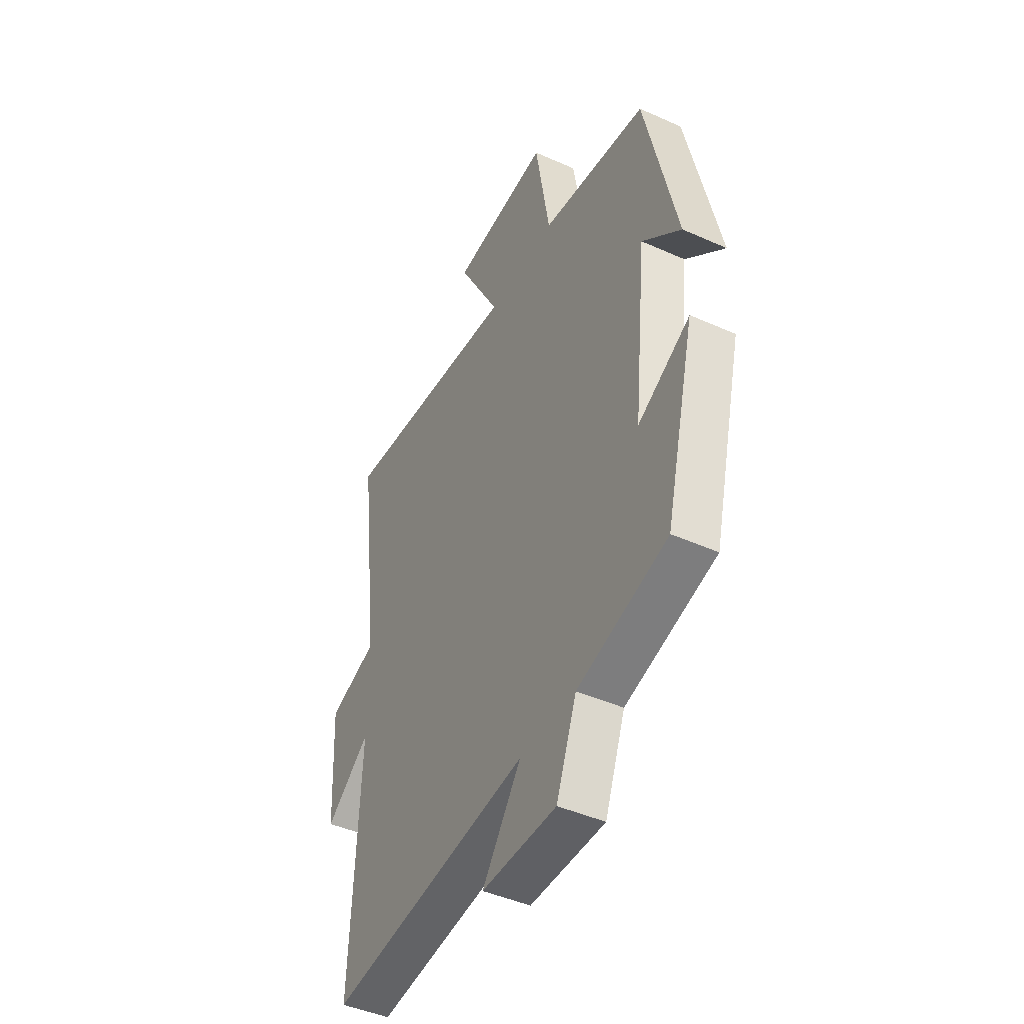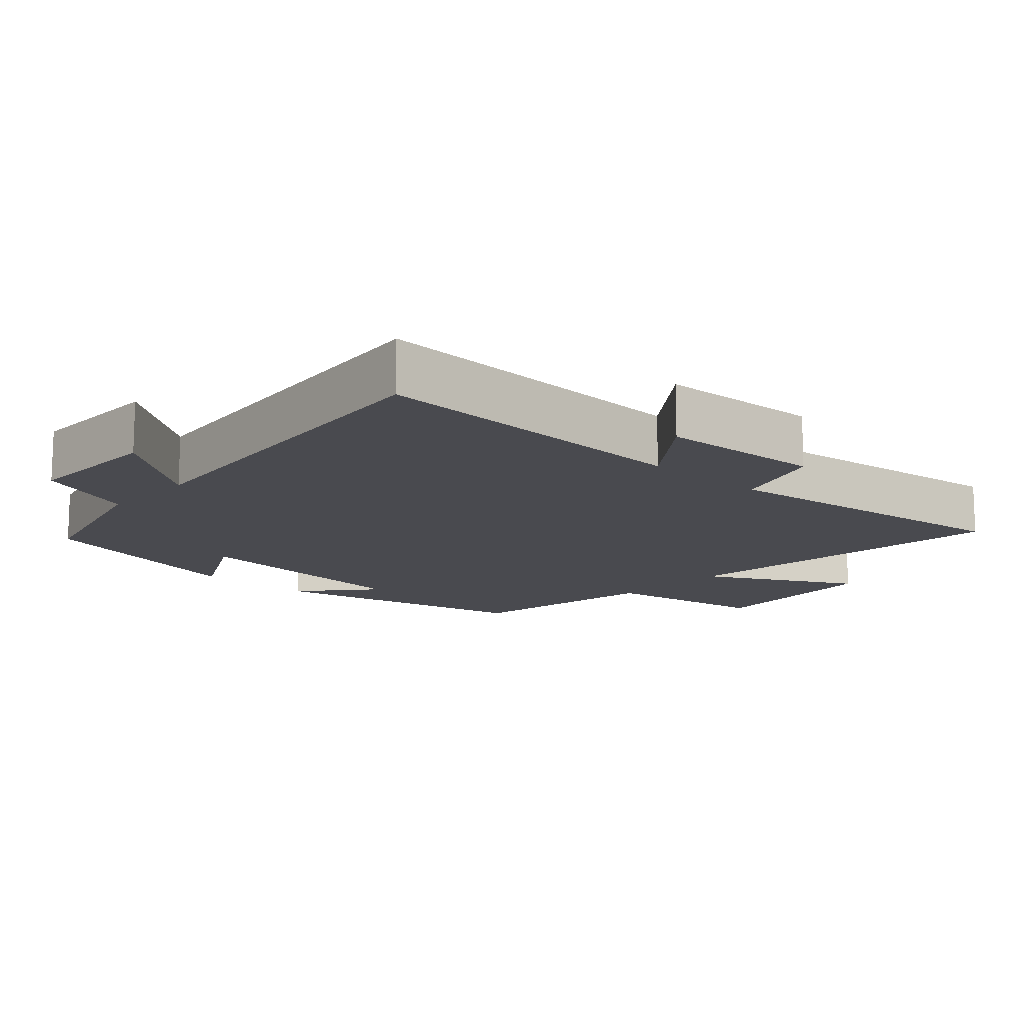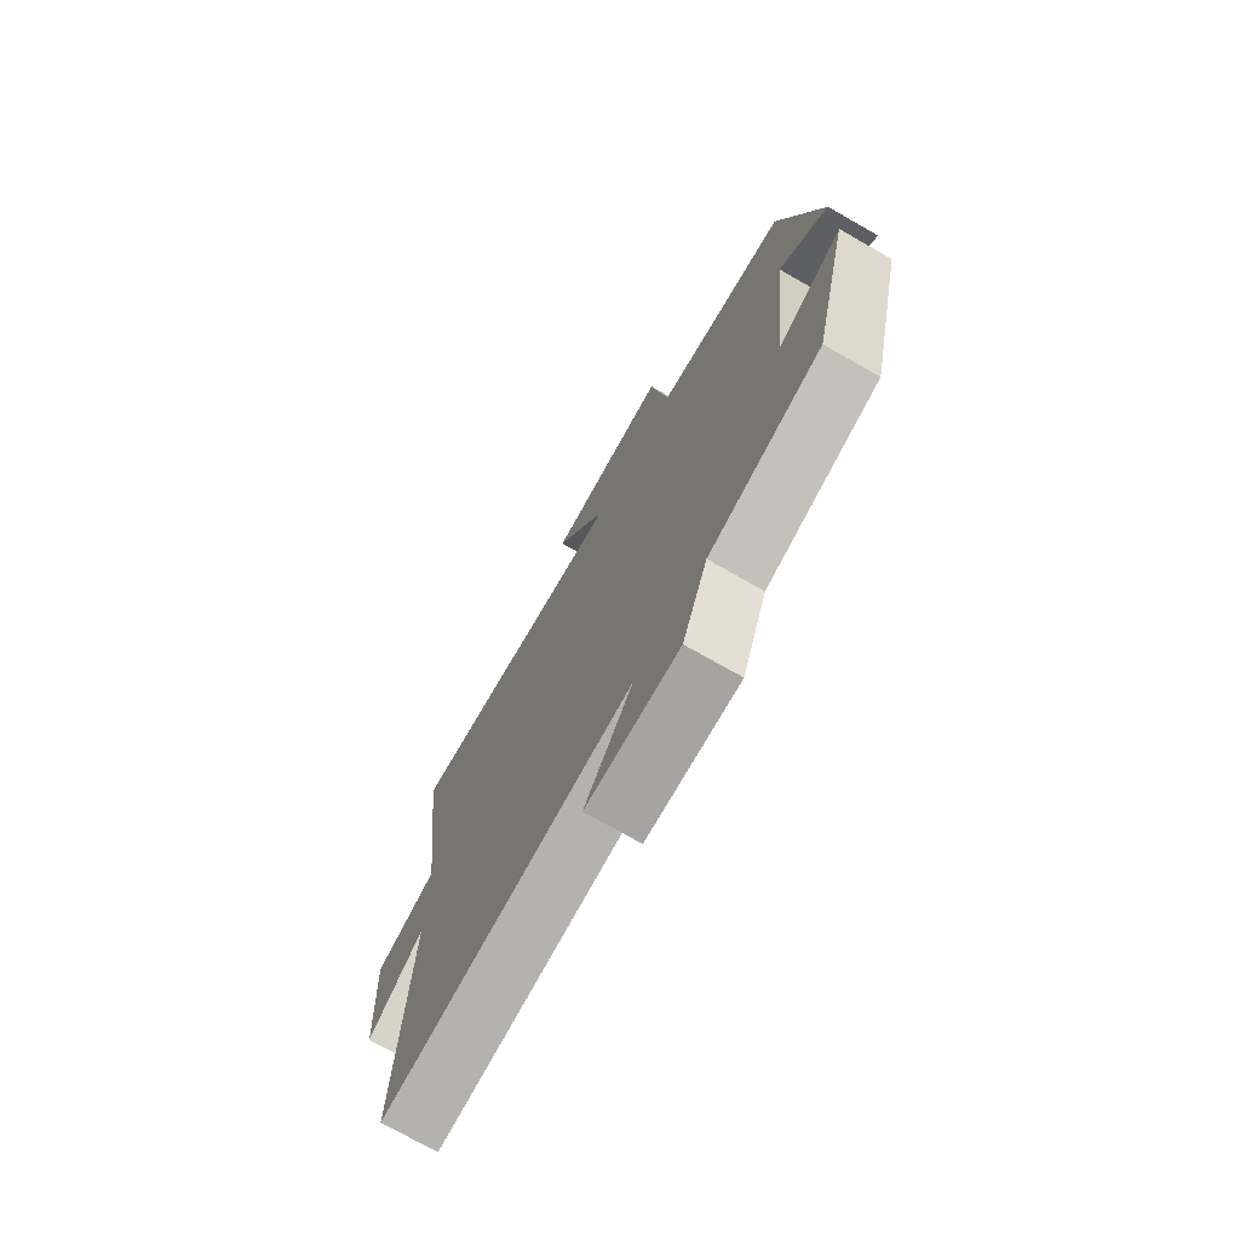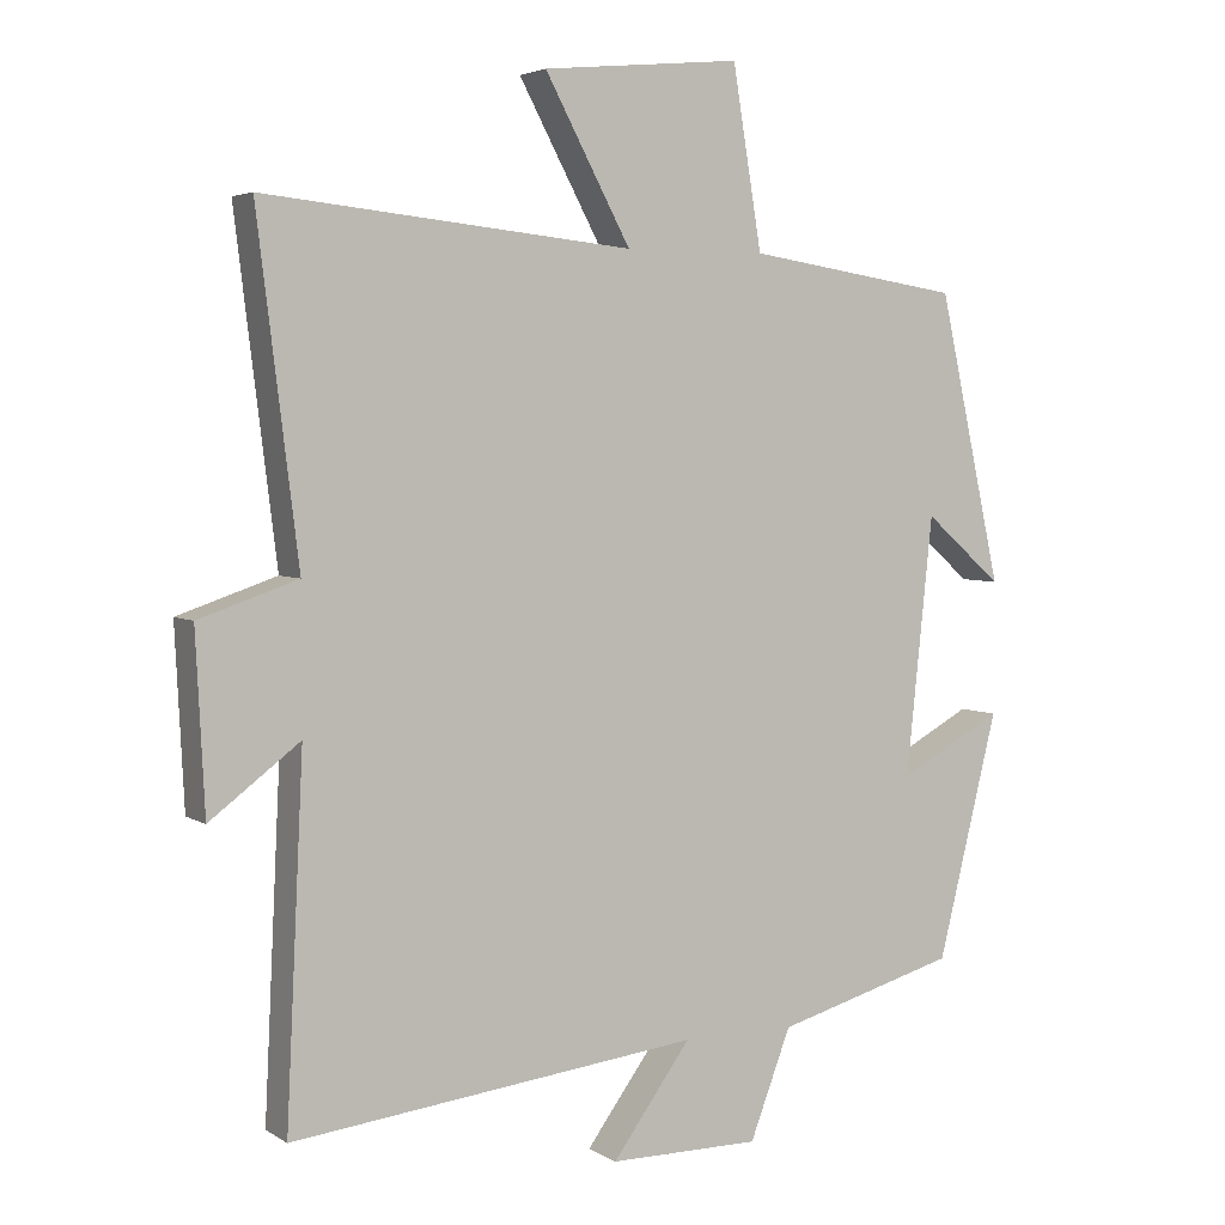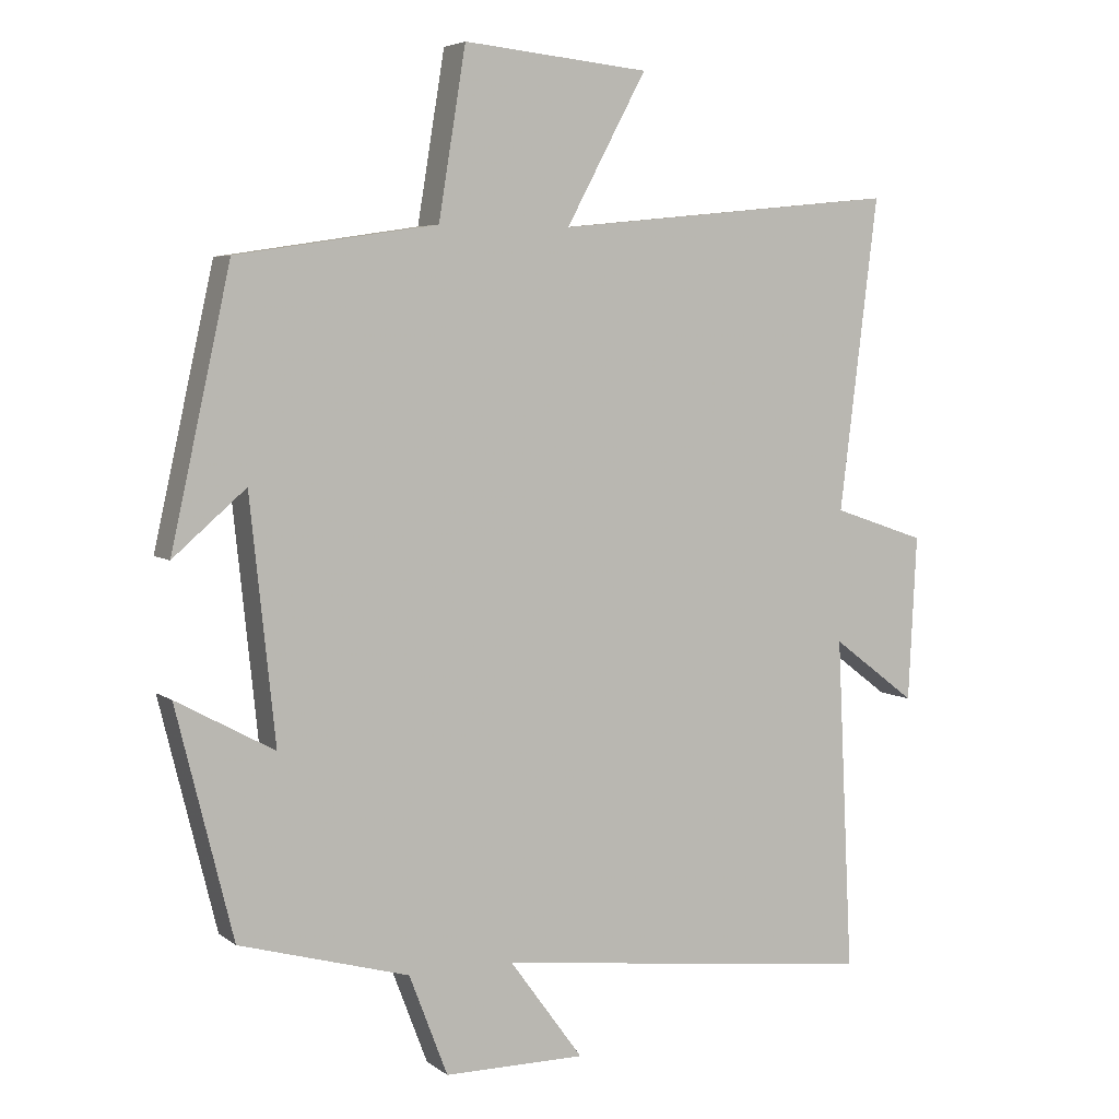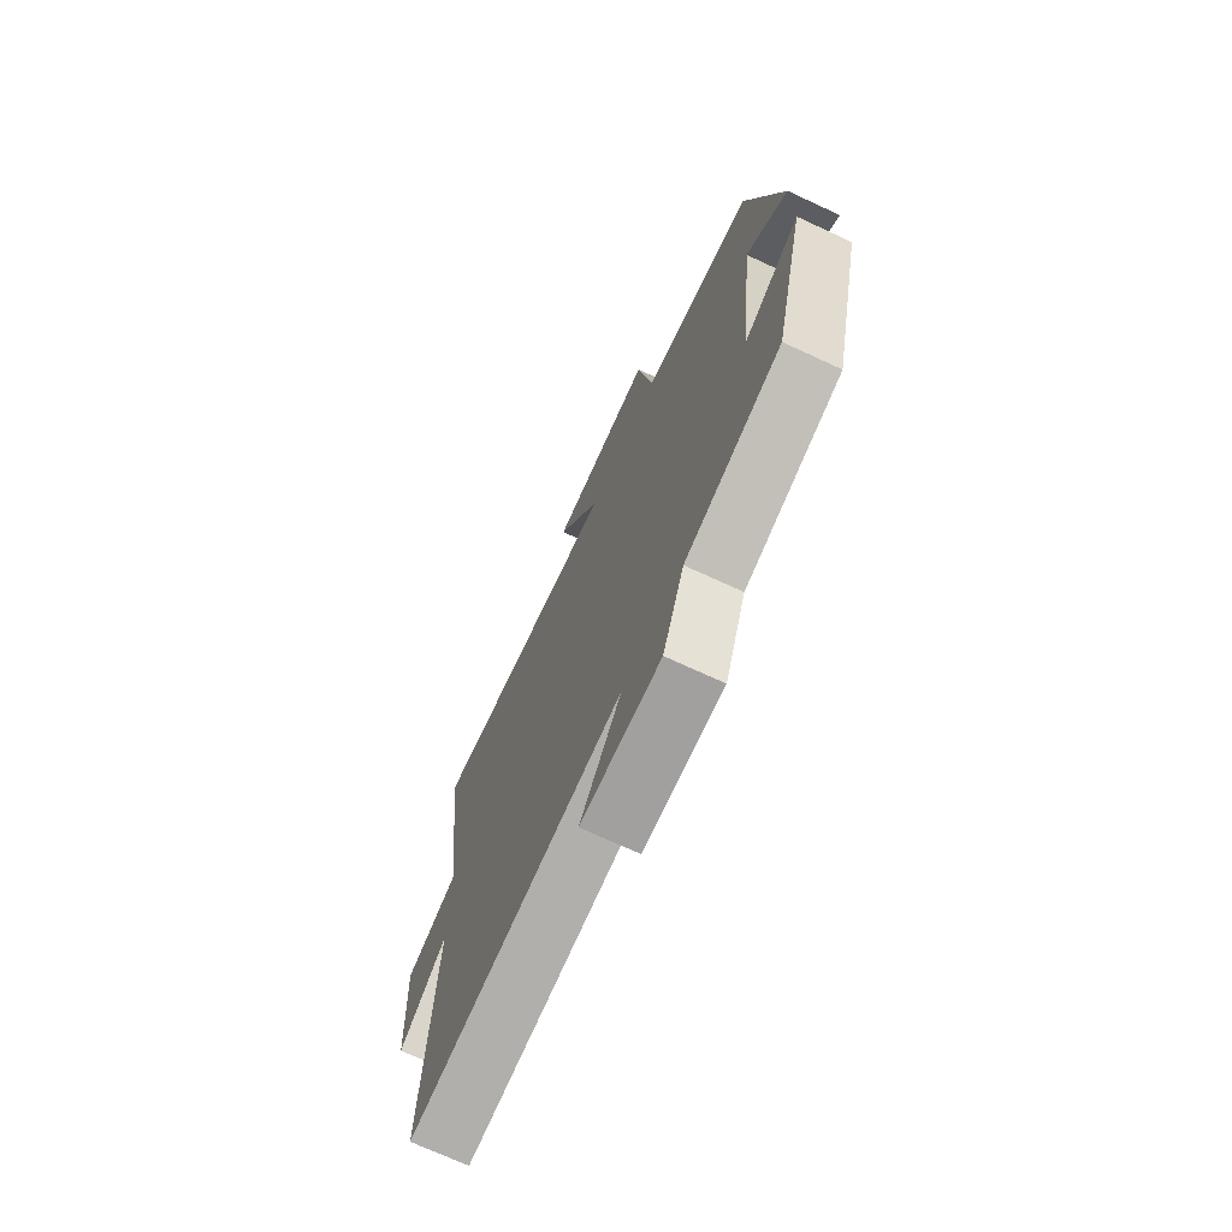
<metadata>
{"format":"obj","ext":"obj","renderer":"f3d","projection":"perspective","resolution":1024,"background":"white","views":[{"elev":-44.7,"azim":62.5,"up":"+Z"},{"elev":-13.5,"azim":-132.7,"up":"+Y"},{"elev":-73.5,"azim":60.4,"up":"+Z"},{"elev":4.0,"azim":-28.6,"up":"+Z"},{"elev":5.2,"azim":153.7,"up":"+Z"},{"elev":-71.9,"azim":65.2,"up":"+Z"}]}
</metadata>
<code>
v 0.419 0.07 -0.432
v 0.176 0.07 -0.5
v 0.121 0.07 -0.644
v -0.081 0.07 -0.644
v 0.024 0.07 -0.5
v -0.523 0.07 -0.564
v -0.5 0.07 -0.086
v -0.62 0.07 -0.177
v -0.632 0.07 0.059
v -0.5 0.07 0.104
v -0.555 0.07 0.55
v -0.062 0.07 0.5
v -0.177 0.07 0.713
v 0.089 0.07 0.739
v 0.128 0.07 0.5
v 0.415 0.07 0.456
v 0.5 0.07 0.072
v 0.396 0.07 0.162
v 0.36 0.07 -0.182
v 0.5 0.07 -0.106
v 0.419 0 -0.432
v 0.176 0 -0.5
v 0.121 0 -0.644
v -0.081 0 -0.644
v 0.024 0 -0.5
v -0.523 0 -0.564
v -0.5 0 -0.086
v -0.62 0 -0.177
v -0.632 0 0.059
v -0.5 0 0.104
v -0.555 0 0.55
v -0.062 0 0.5
v -0.177 0 0.713
v 0.089 0 0.739
v 0.128 0 0.5
v 0.415 0 0.456
v 0.5 0 0.072
v 0.396 0 0.162
v 0.36 0 -0.182
v 0.5 0 -0.106
f 19 20 1 2
f 18 19 2
f 15 16 17 18
f 15 18 2 3
f 12 13 14 15
f 12 15 3
f 10 11 12
f 7 8 9 10
f 7 10 12
f 5 6 7 12
f 3 4 5
f 3 5 12
f 22 21 40 39
f 22 39 38
f 38 37 36 35
f 23 22 38 35
f 35 34 33 32
f 23 35 32
f 32 31 30
f 30 29 28 27
f 32 30 27
f 32 27 26 25
f 25 24 23
f 32 25 23
f 1 21 22 2
f 2 22 23 3
f 3 23 24 4
f 4 24 25 5
f 5 25 26 6
f 6 26 27 7
f 7 27 28 8
f 8 28 29 9
f 9 29 30 10
f 10 30 31 11
f 11 31 32 12
f 12 32 33 13
f 13 33 34 14
f 14 34 35 15
f 15 35 36 16
f 16 36 37 17
f 17 37 38 18
f 18 38 39 19
f 19 39 40 20
f 20 40 21 1

</code>
